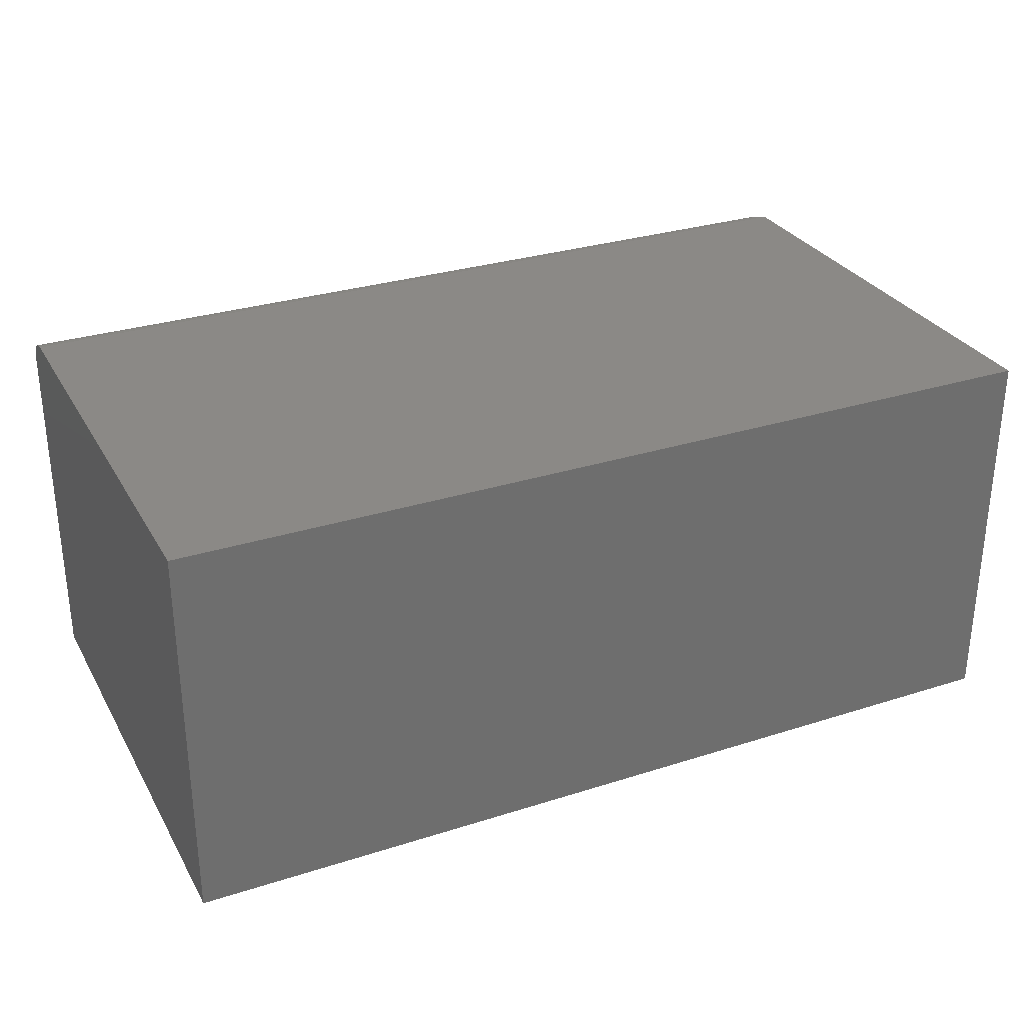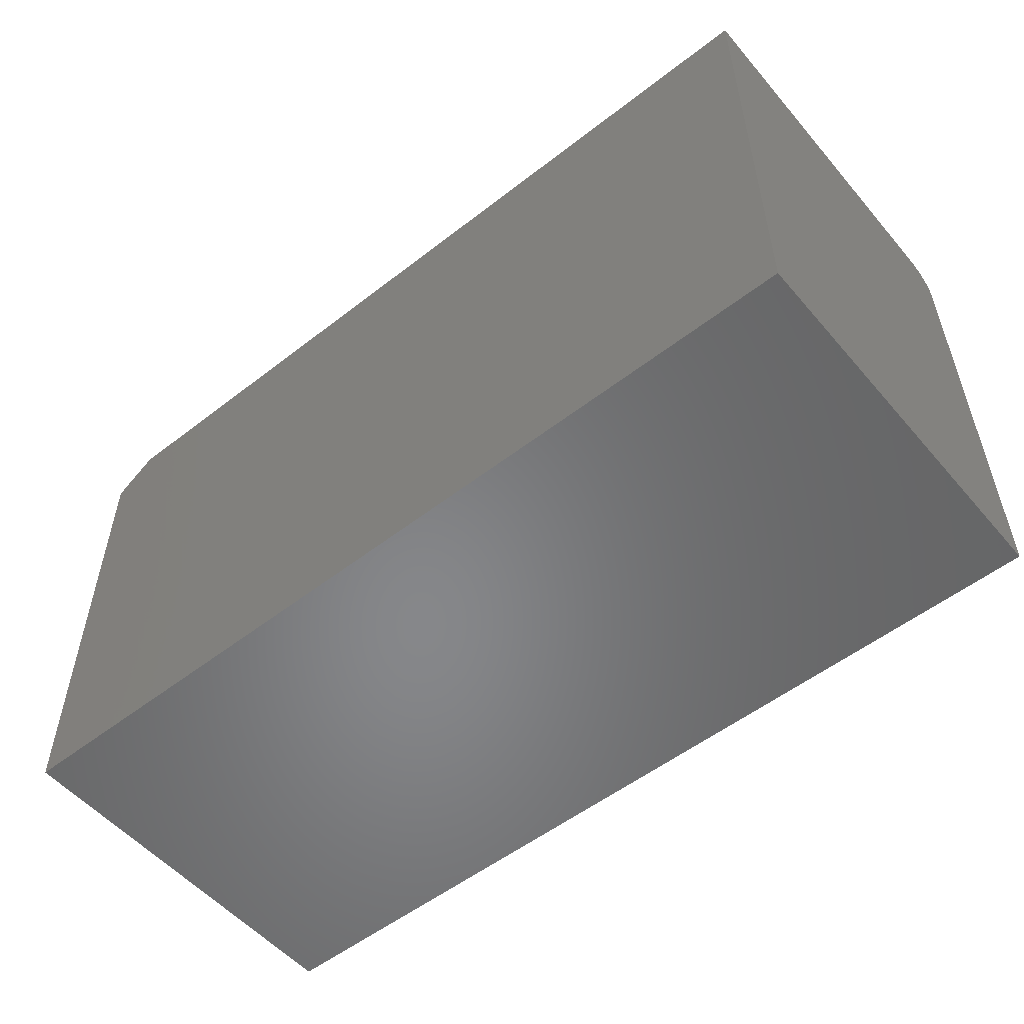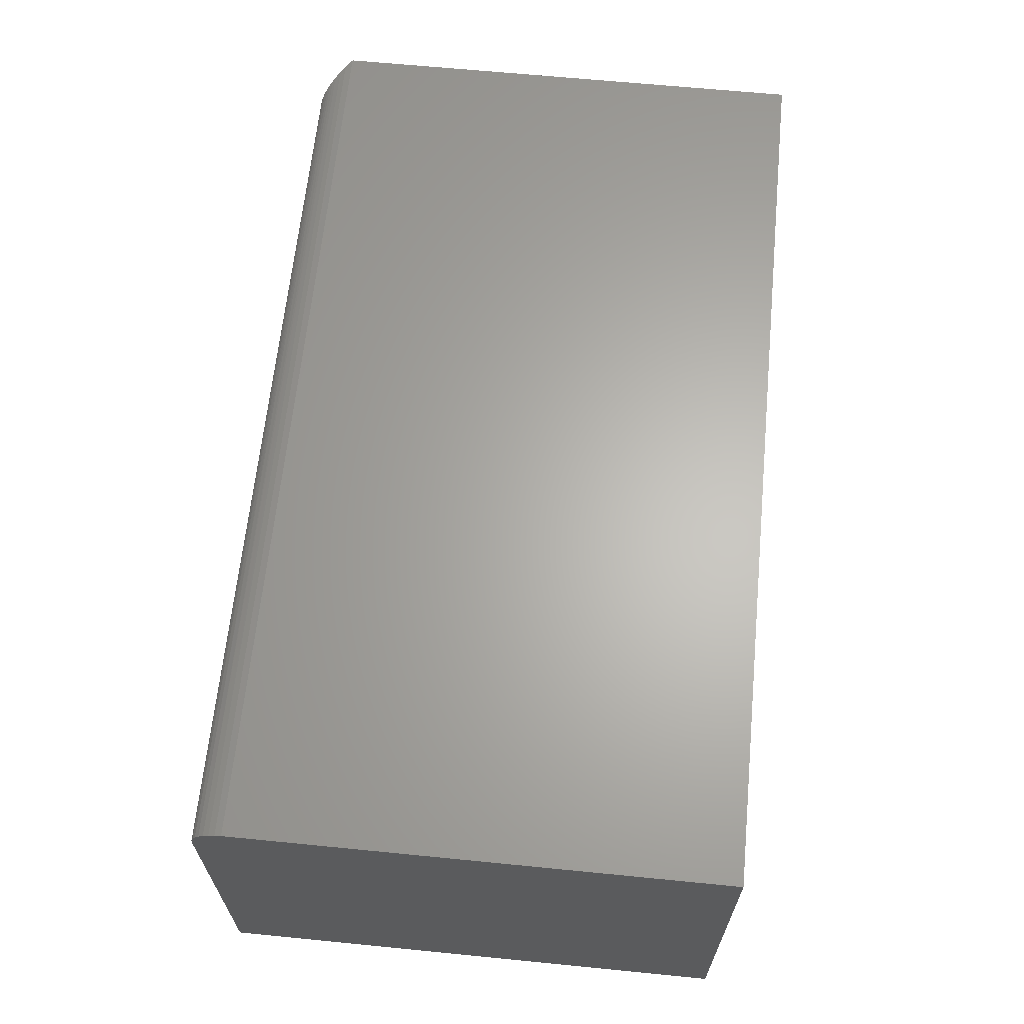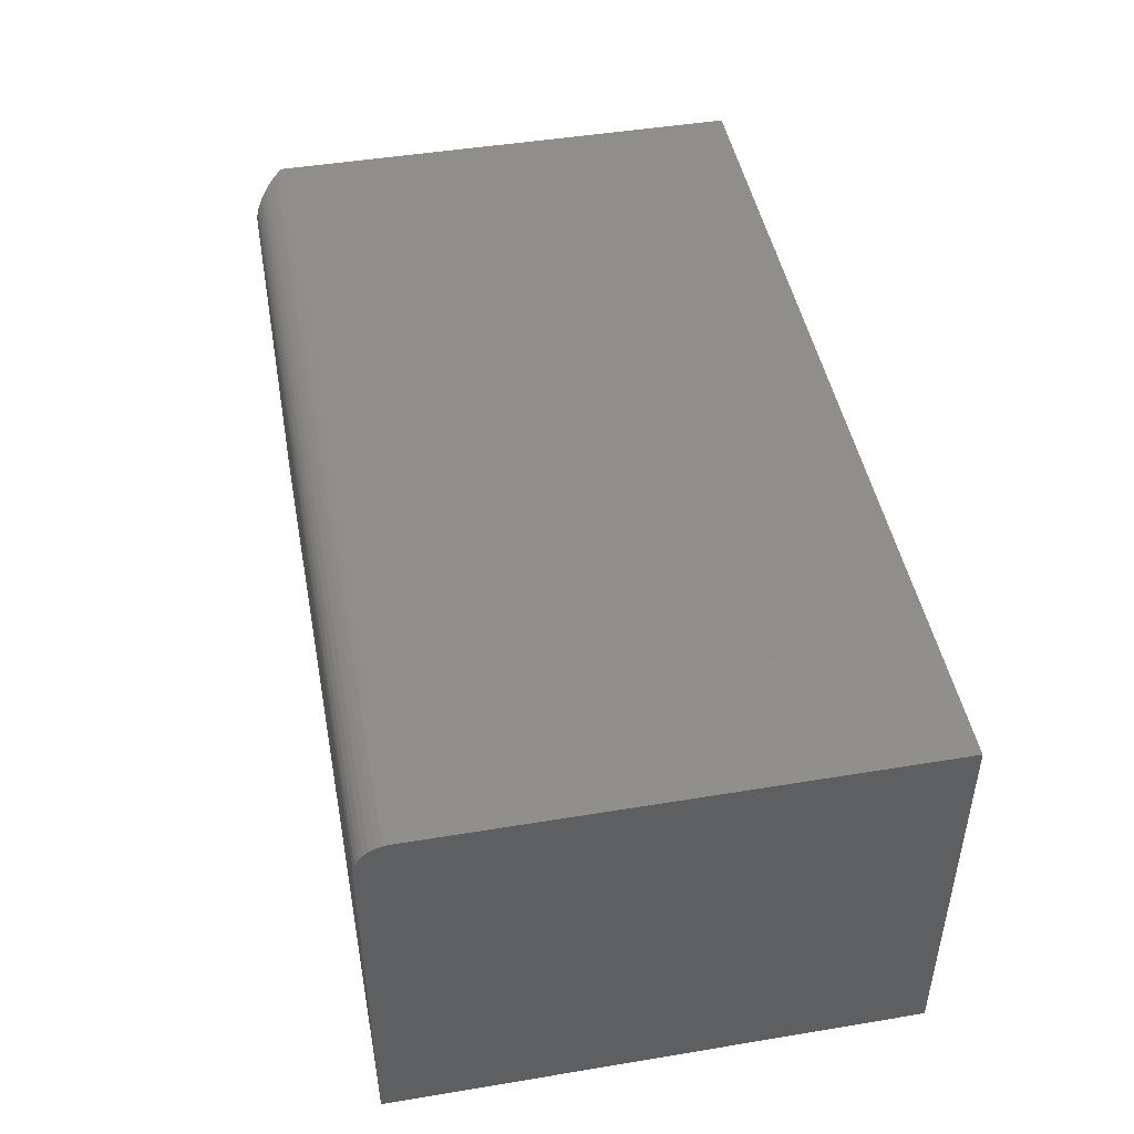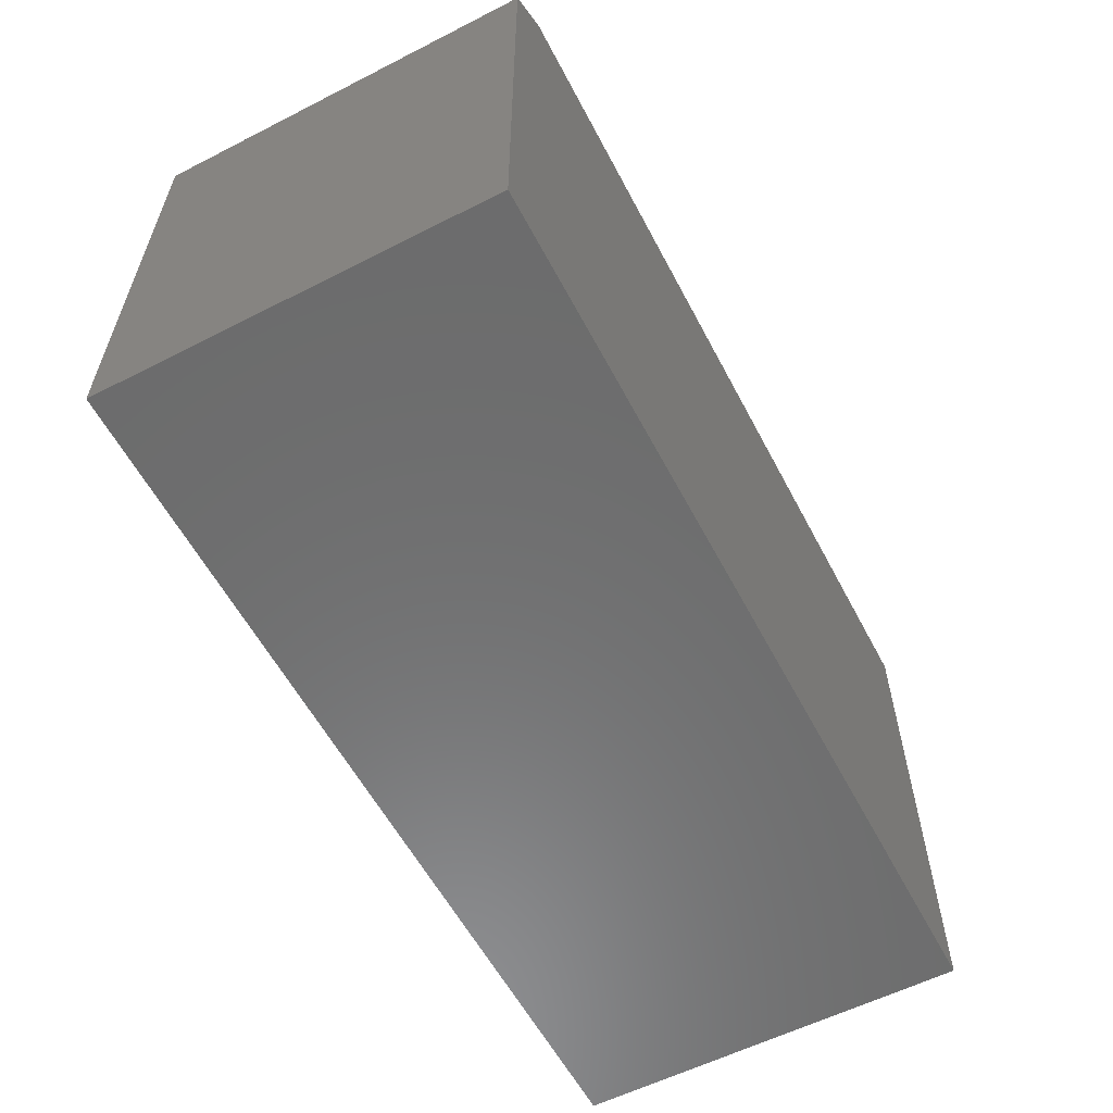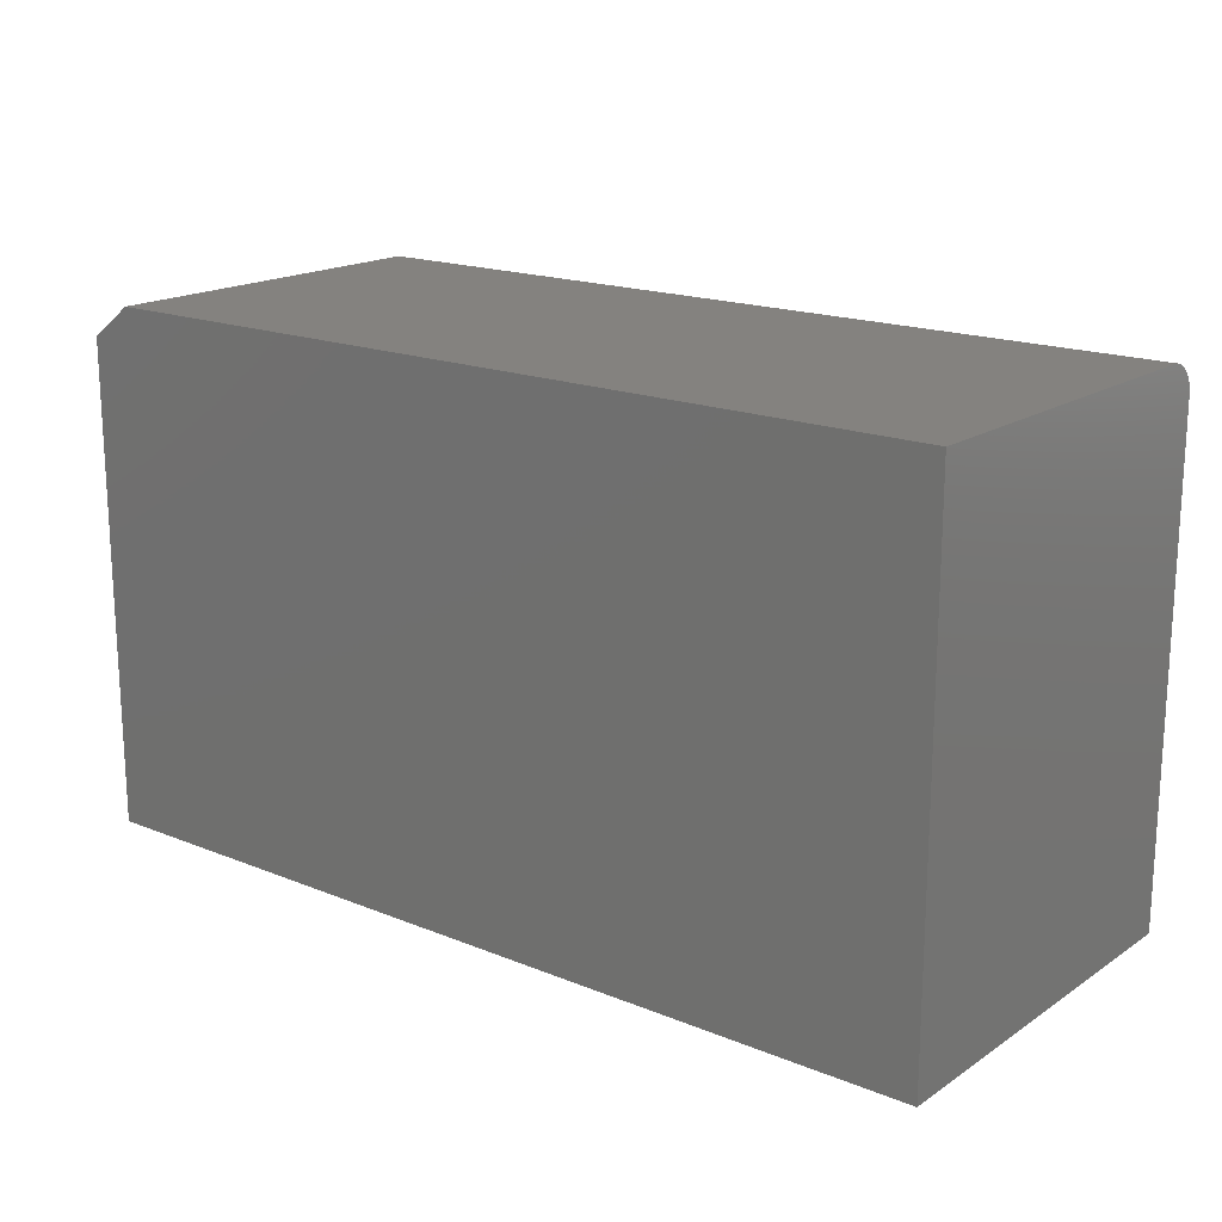
<metadata>
{"format":"stl","ext":"stl","renderer":"f3d","projection":"perspective","resolution":1024,"background":"white","views":[{"elev":29.9,"azim":-25.0,"up":"+Z"},{"elev":-53.8,"azim":-140.4,"up":"+Y"},{"elev":64.3,"azim":-84.3,"up":"+Z"},{"elev":46.4,"azim":-100.7,"up":"+Z"},{"elev":-58.4,"azim":117.7,"up":"+Y"},{"elev":17.7,"azim":-141.6,"up":"+Y"}]}
</metadata>
<code>
# stl→obj: 30 verts, 56 faces
v 0.6242 -0.02284 0.2786
v 0.6337 -0.02995 0.282
v 0.6433 -0.03719 0.2842
v 0.5938 1.676e-16 0.2383
v 0.6562 -0.04688 -0.2812
v 0.5938 1.388e-16 -0.2812
v 0.6562 -0.04688 0.2852
v 0.5939 -0.0001467 0.242
v 0.5945 -0.0005795 0.2457
v 0.5955 -0.001307 0.2493
v 0.5968 -0.002288 0.2528
v 0.5985 -0.003559 0.2562
v 0.6028 -0.006803 0.2626
v 0.6084 -0.01096 0.2684
v 0.6134 -0.0147 0.2724
v 0.6187 -0.01868 0.2758
v -0.6562 0 -0.2812
v -0.6562 2.884e-17 0.2383
v 0.6562 -0.75 0.2852
v -0.6562 -0.75 0.2852
v -0.6562 -0.04688 0.2852
v -0.6562 -0.01373 0.2715
v -0.6562 -0.02894 0.2816
v -0.6562 -0.02083 0.2773
v -0.6562 -0.75 -0.2812
v -0.6562 -0.03773 0.2843
v -0.6562 -0.0079 0.2644
v -0.6562 -0.003568 0.2563
v -0.6562 -0.0009007 0.2475
v 0.6562 -0.75 -0.2812
f 1 2 3
f 4 5 6
f 7 5 4
f 7 4 8
f 7 8 9
f 7 9 10
f 7 10 11
f 7 11 12
f 7 12 13
f 7 13 14
f 7 14 15
f 7 15 16
f 7 16 1
f 7 1 3
f 17 18 6
f 6 18 4
f 19 7 20
f 20 7 21
f 22 23 24
f 25 20 21
f 25 21 26
f 25 26 17
f 26 23 22
f 26 22 27
f 26 27 28
f 26 28 29
f 26 29 18
f 26 18 17
f 5 7 30
f 30 7 19
f 21 3 26
f 21 7 3
f 11 10 28
f 11 28 12
f 13 12 28
f 28 27 13
f 14 13 27
f 27 22 14
f 14 22 15
f 15 22 24
f 16 15 24
f 16 24 1
f 1 24 23
f 1 23 2
f 2 23 26
f 2 26 3
f 29 28 10
f 29 10 9
f 29 9 8
f 29 8 4
f 29 4 18
f 25 17 30
f 30 17 6
f 30 6 5
f 25 30 20
f 20 30 19

</code>
